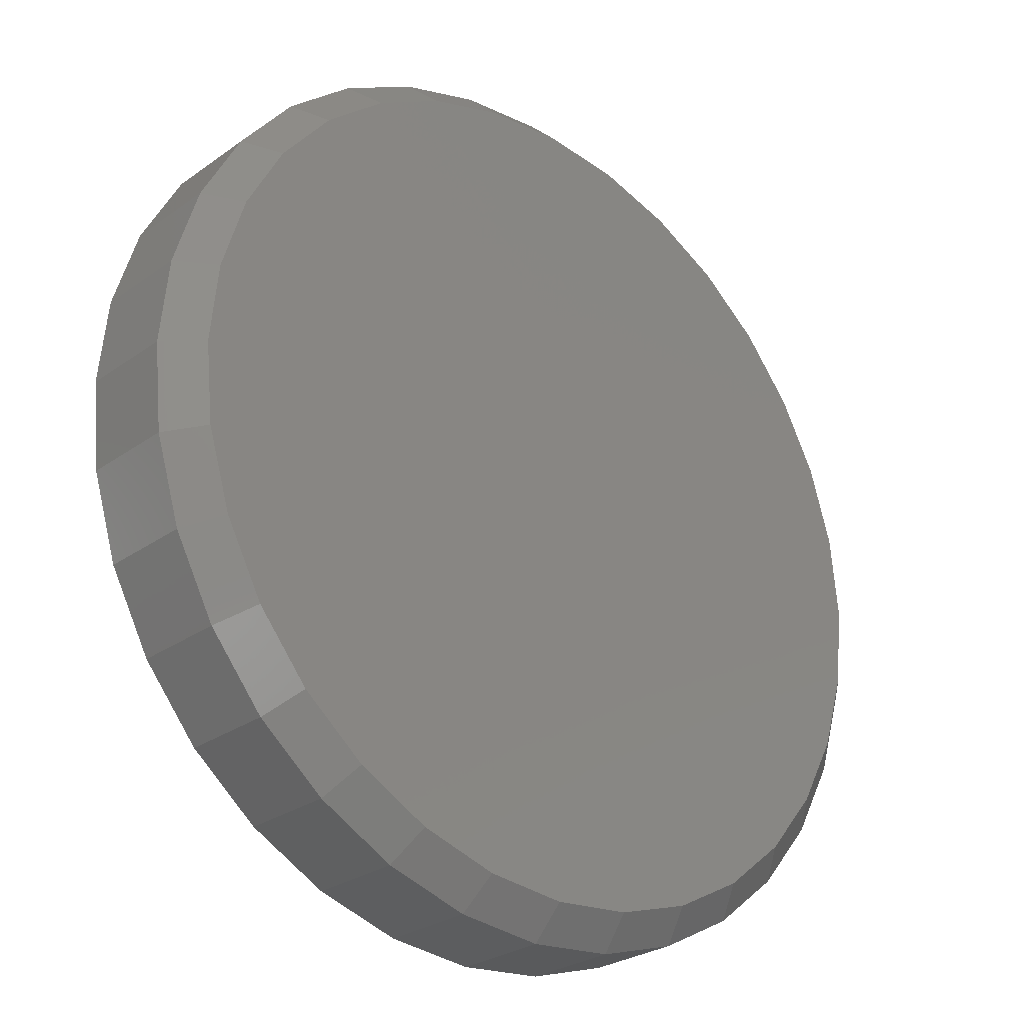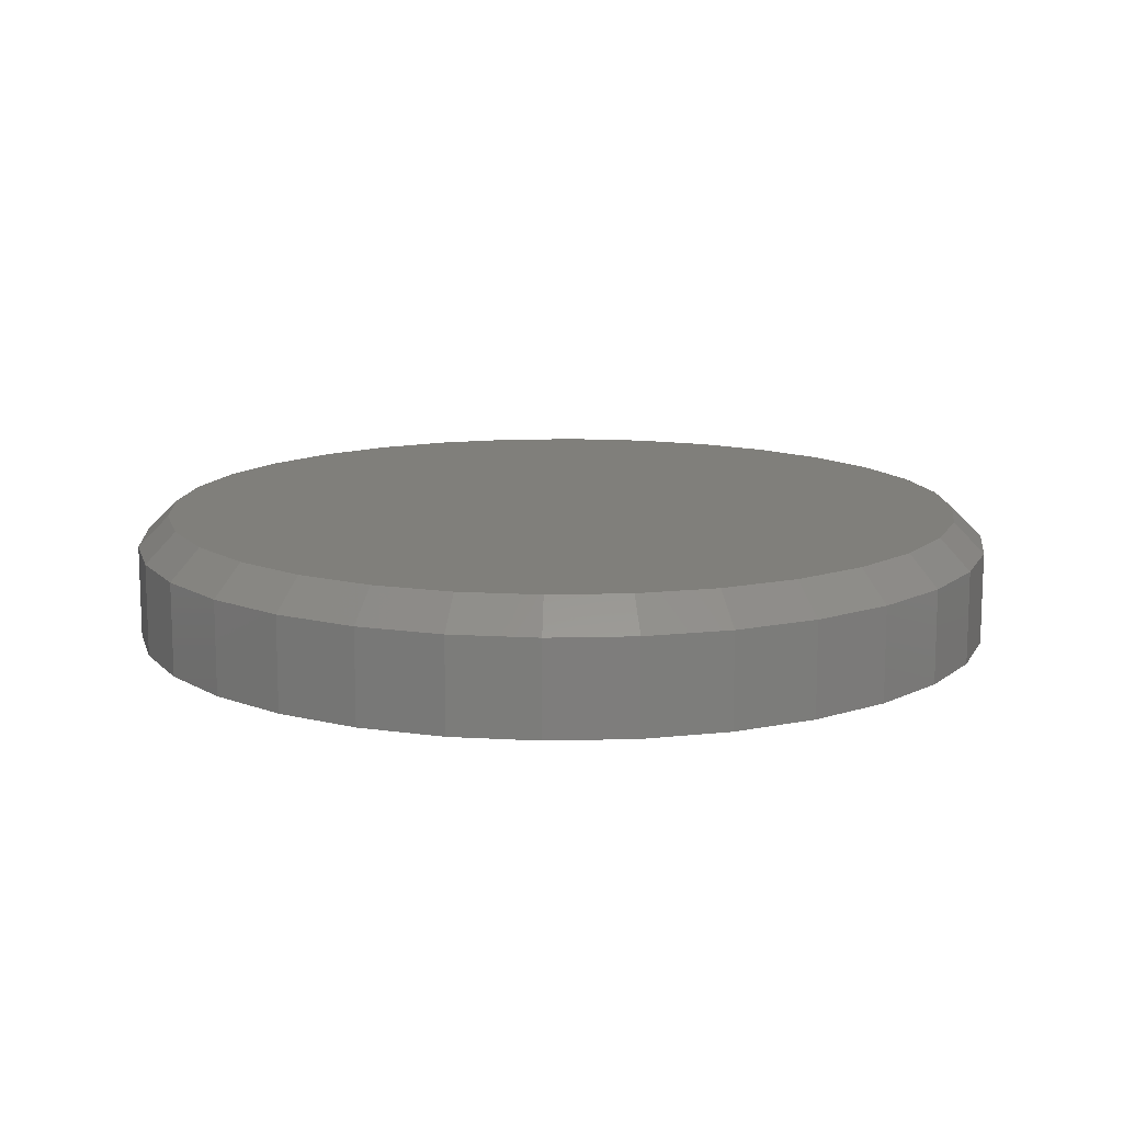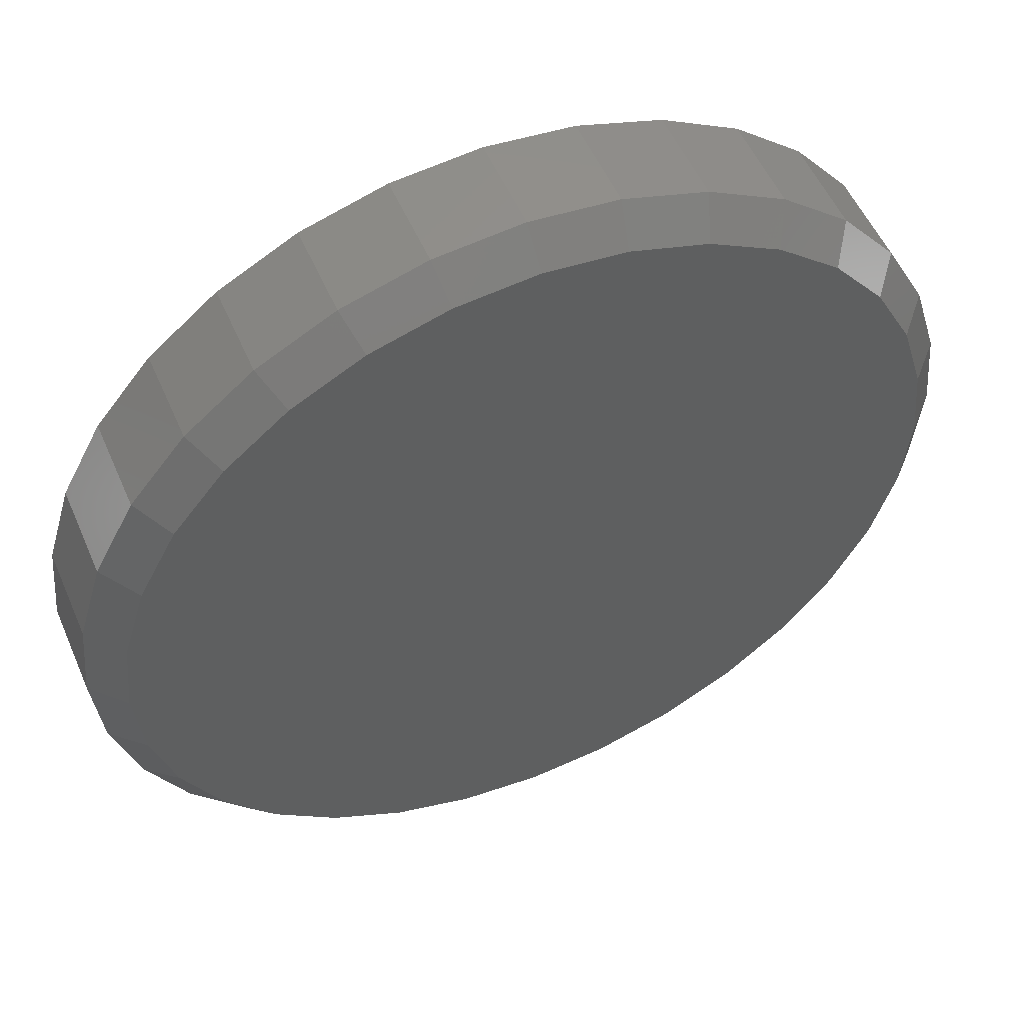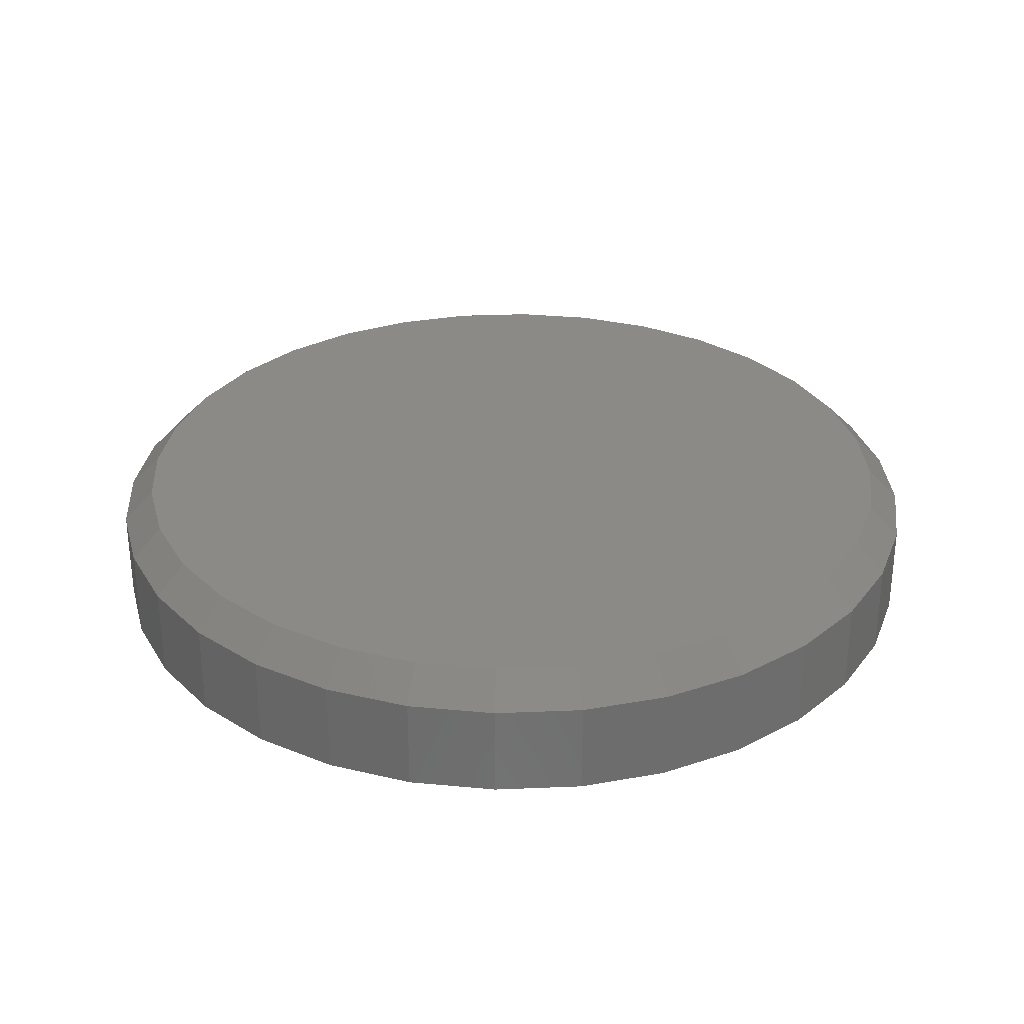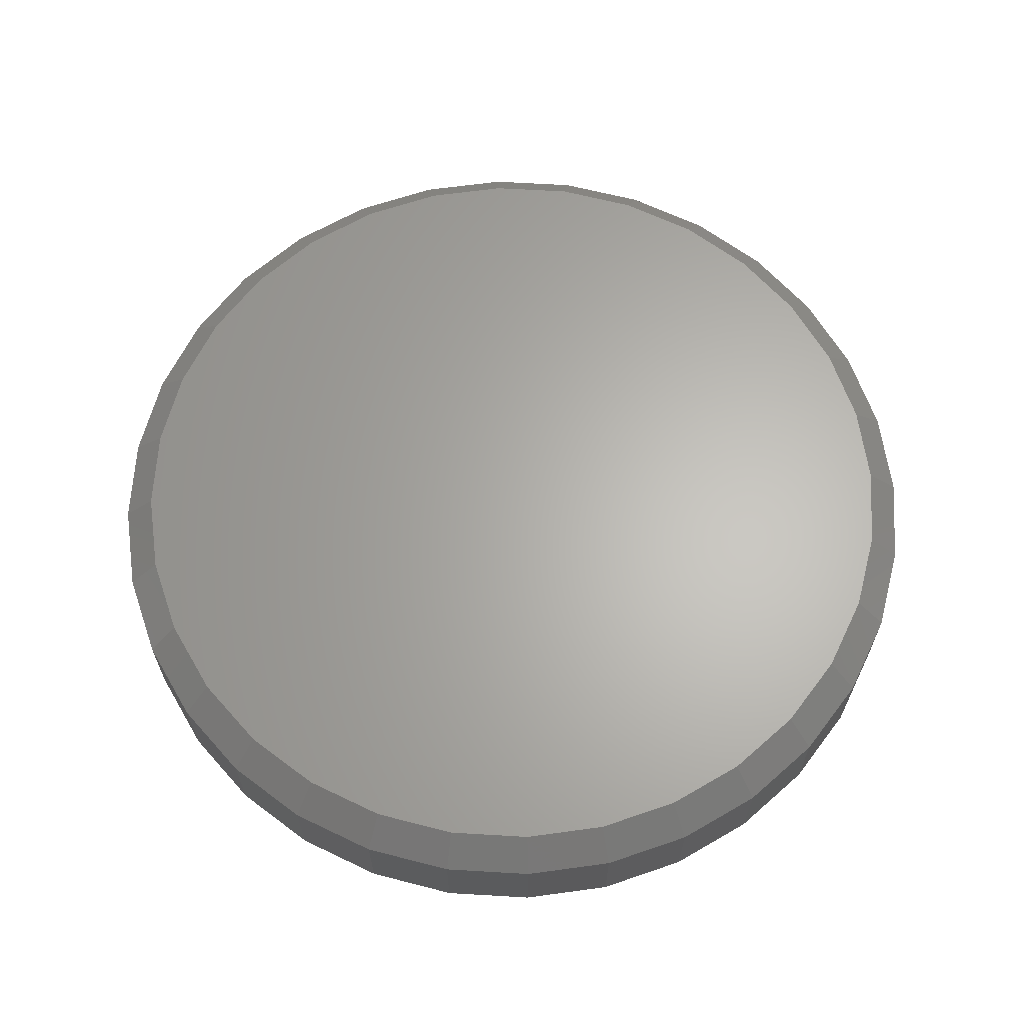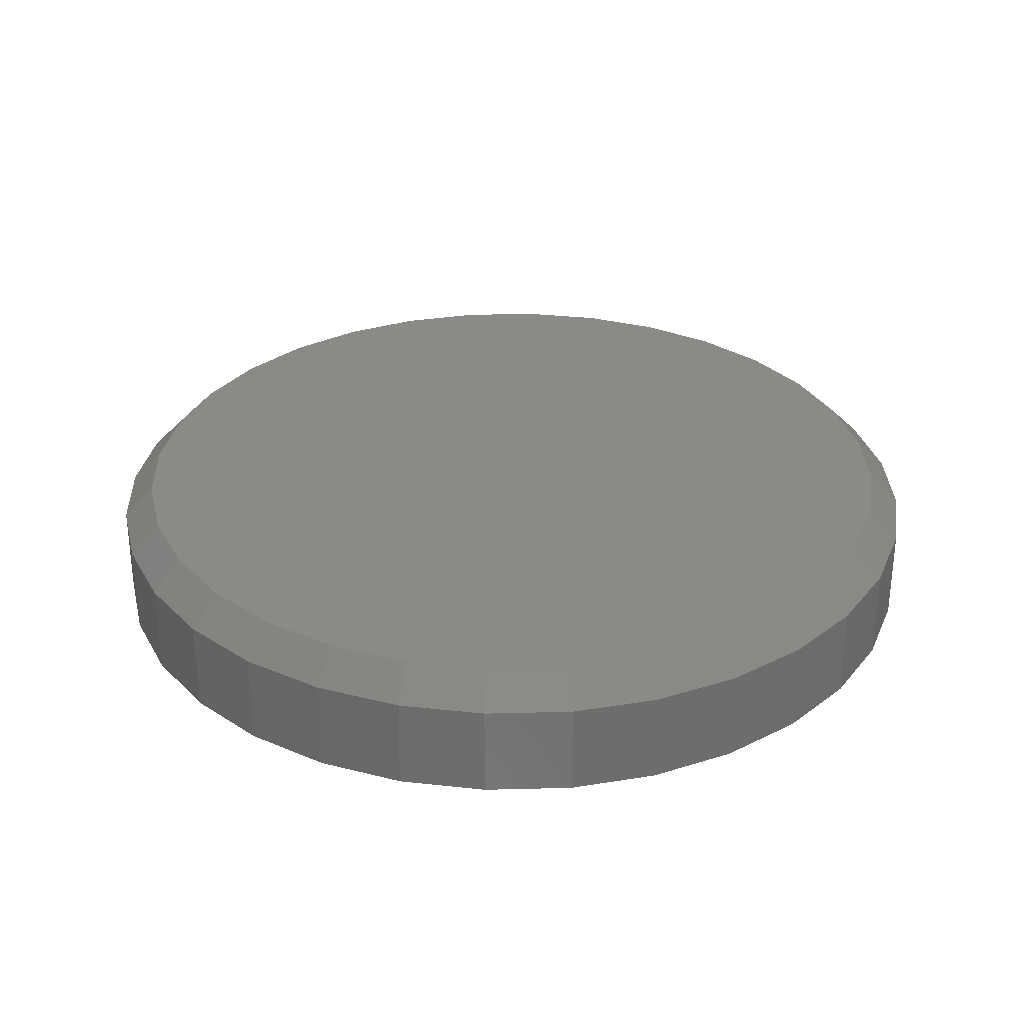
<metadata>
{"format":"stl","ext":"stl","renderer":"f3d","projection":"perspective","resolution":1024,"background":"white","views":[{"elev":-27.2,"azim":-42.4,"up":"+Y"},{"elev":12.7,"azim":-177.8,"up":"+Z"},{"elev":53.6,"azim":-23.2,"up":"+Y"},{"elev":30.4,"azim":159.7,"up":"+Z"},{"elev":64.3,"azim":121.5,"up":"+Z"},{"elev":30.5,"azim":-86.5,"up":"+Z"}]}
</metadata>
<code>
# stl→obj: 96 verts, 188 faces
v -0.03218 0.2094 0
v 0.04797 0.2094 0
v 0.007895 0.2133 0
v -0.07072 0.1977 0
v 0.08651 0.1977 0
v 0.08651 -0.1819 0
v -0.03218 -0.1936 0
v 0.04797 -0.1936 0
v 0.007895 -0.1975 0
v 0.122 0.1787 0
v -0.1062 0.1787 0
v 0.1532 0.1532 0
v -0.1374 0.1532 0
v 0.1787 0.122 0
v -0.1629 0.122 0
v 0.1977 0.08651 0
v -0.1819 0.08651 0
v 0.2094 0.04797 0
v -0.1936 0.04797 0
v 0.2133 0.007895 0
v -0.1975 0.007895 0
v 0.2094 -0.03218 0
v -0.1936 -0.03218 0
v 0.1977 -0.07072 0
v -0.1819 -0.07072 0
v 0.1787 -0.1062 0
v -0.1629 -0.1062 0
v 0.1532 -0.1374 0
v -0.1374 -0.1374 0
v 0.122 -0.1629 0
v -0.1062 -0.1629 0
v -0.07072 -0.1819 0
v 0.2289 0.007895 -0.0625
v 0.2289 0.007895 -0.01562
v 0.2247 -0.03523 -0.0625
v 0.2247 -0.03523 -0.01562
v 0.2121 -0.0767 -0.0625
v 0.2121 -0.0767 -0.01562
v 0.1917 -0.1149 -0.0625
v 0.1917 -0.1149 -0.01562
v 0.1642 -0.1484 -0.0625
v 0.1642 -0.1484 -0.01562
v 0.1307 -0.1759 -0.0625
v 0.1307 -0.1759 -0.01562
v 0.09249 -0.1963 -0.0625
v 0.09249 -0.1963 -0.01562
v 0.05102 -0.2089 -0.0625
v 0.05102 -0.2089 -0.01562
v 0.007895 -0.2132 -0.0625
v 0.007895 -0.2132 -0.01562
v -0.03523 -0.2089 -0.0625
v -0.03523 -0.2089 -0.01562
v -0.0767 -0.1963 -0.0625
v -0.0767 -0.1963 -0.01562
v -0.1149 -0.1759 -0.0625
v -0.1149 -0.1759 -0.01562
v -0.1484 -0.1484 -0.0625
v -0.1484 -0.1484 -0.01562
v -0.1759 -0.1149 -0.0625
v -0.1759 -0.1149 -0.01562
v -0.1963 -0.0767 -0.0625
v -0.1963 -0.0767 -0.01562
v -0.2089 -0.03523 -0.0625
v -0.2089 -0.03523 -0.01562
v -0.2132 0.007895 -0.0625
v -0.2132 0.007895 -0.01562
v -0.2089 0.05102 -0.0625
v -0.2089 0.05102 -0.01562
v -0.1963 0.09249 -0.0625
v -0.1963 0.09249 -0.01562
v -0.1759 0.1307 -0.0625
v -0.1759 0.1307 -0.01562
v -0.1484 0.1642 -0.0625
v -0.1484 0.1642 -0.01562
v -0.1149 0.1917 -0.0625
v -0.1149 0.1917 -0.01562
v -0.0767 0.2121 -0.0625
v -0.0767 0.2121 -0.01562
v -0.03523 0.2247 -0.0625
v -0.03523 0.2247 -0.01562
v 0.007895 0.2289 -0.0625
v 0.007895 0.2289 -0.01562
v 0.05102 0.2247 -0.0625
v 0.05102 0.2247 -0.01562
v 0.09249 0.2121 -0.0625
v 0.09249 0.2121 -0.01562
v 0.1307 0.1917 -0.0625
v 0.1307 0.1917 -0.01562
v 0.1642 0.1642 -0.0625
v 0.1642 0.1642 -0.01562
v 0.1917 0.1307 -0.0625
v 0.1917 0.1307 -0.01562
v 0.2121 0.09249 -0.0625
v 0.2121 0.09249 -0.01562
v 0.2247 0.05102 -0.0625
v 0.2247 0.05102 -0.01562
f 1 2 3
f 2 1 4
f 2 4 5
f 6 7 8
f 8 7 9
f 5 4 10
f 10 4 11
f 10 11 12
f 12 11 13
f 12 13 14
f 14 13 15
f 14 15 16
f 16 15 17
f 16 17 18
f 18 17 19
f 18 19 20
f 20 19 21
f 20 21 22
f 22 21 23
f 22 23 24
f 24 23 25
f 24 25 26
f 26 25 27
f 26 27 28
f 28 27 29
f 28 29 30
f 30 29 31
f 30 31 6
f 6 31 32
f 6 32 7
f 33 34 35
f 35 34 36
f 35 36 37
f 37 36 38
f 37 38 39
f 39 38 40
f 39 40 41
f 41 40 42
f 41 42 43
f 43 42 44
f 43 44 45
f 45 44 46
f 45 46 47
f 47 46 48
f 47 48 49
f 49 48 50
f 49 50 51
f 51 50 52
f 51 52 53
f 53 52 54
f 53 54 55
f 55 54 56
f 55 56 57
f 57 56 58
f 57 58 59
f 59 58 60
f 59 60 61
f 61 60 62
f 61 62 63
f 63 62 64
f 63 64 65
f 65 64 66
f 65 66 67
f 67 66 68
f 67 68 69
f 69 68 70
f 69 70 71
f 71 70 72
f 71 72 73
f 73 72 74
f 73 74 75
f 75 74 76
f 75 76 77
f 77 76 78
f 77 78 79
f 79 78 80
f 79 80 81
f 81 80 82
f 81 82 83
f 83 82 84
f 83 84 85
f 85 84 86
f 85 86 87
f 87 86 88
f 87 88 89
f 89 88 90
f 89 90 91
f 91 90 92
f 91 92 93
f 93 92 94
f 93 94 95
f 95 94 96
f 95 96 33
f 33 96 34
f 3 2 82
f 82 80 3
f 72 13 74
f 74 13 11
f 74 11 76
f 13 72 15
f 15 72 70
f 15 70 17
f 17 70 68
f 17 68 19
f 19 68 66
f 19 66 21
f 14 90 12
f 12 90 88
f 12 88 10
f 90 14 92
f 92 14 16
f 92 16 94
f 94 16 18
f 94 18 96
f 96 18 20
f 96 20 34
f 82 2 84
f 84 2 5
f 84 5 86
f 86 5 10
f 86 10 88
f 3 80 1
f 1 80 78
f 1 78 4
f 4 78 76
f 4 76 11
f 9 7 50
f 50 48 9
f 40 28 42
f 42 28 30
f 42 30 44
f 28 40 26
f 26 40 38
f 26 38 24
f 24 38 36
f 24 36 22
f 22 36 34
f 22 34 20
f 27 58 29
f 29 58 56
f 29 56 31
f 58 27 60
f 60 27 25
f 60 25 62
f 62 25 23
f 62 23 64
f 64 23 21
f 64 21 66
f 50 7 52
f 52 7 32
f 52 32 54
f 54 32 31
f 54 31 56
f 9 48 8
f 8 48 46
f 8 46 6
f 6 46 44
f 6 44 30
f 81 83 79
f 77 79 83
f 85 77 83
f 47 51 45
f 49 51 47
f 51 53 45
f 45 53 55
f 45 55 43
f 43 55 57
f 43 57 41
f 41 57 59
f 41 59 39
f 39 59 61
f 39 61 37
f 37 61 63
f 37 63 35
f 35 63 65
f 35 65 33
f 33 65 67
f 33 67 95
f 95 67 69
f 95 69 93
f 93 69 71
f 93 71 91
f 91 71 73
f 91 73 89
f 89 73 75
f 89 75 87
f 87 75 77
f 87 77 85

</code>
